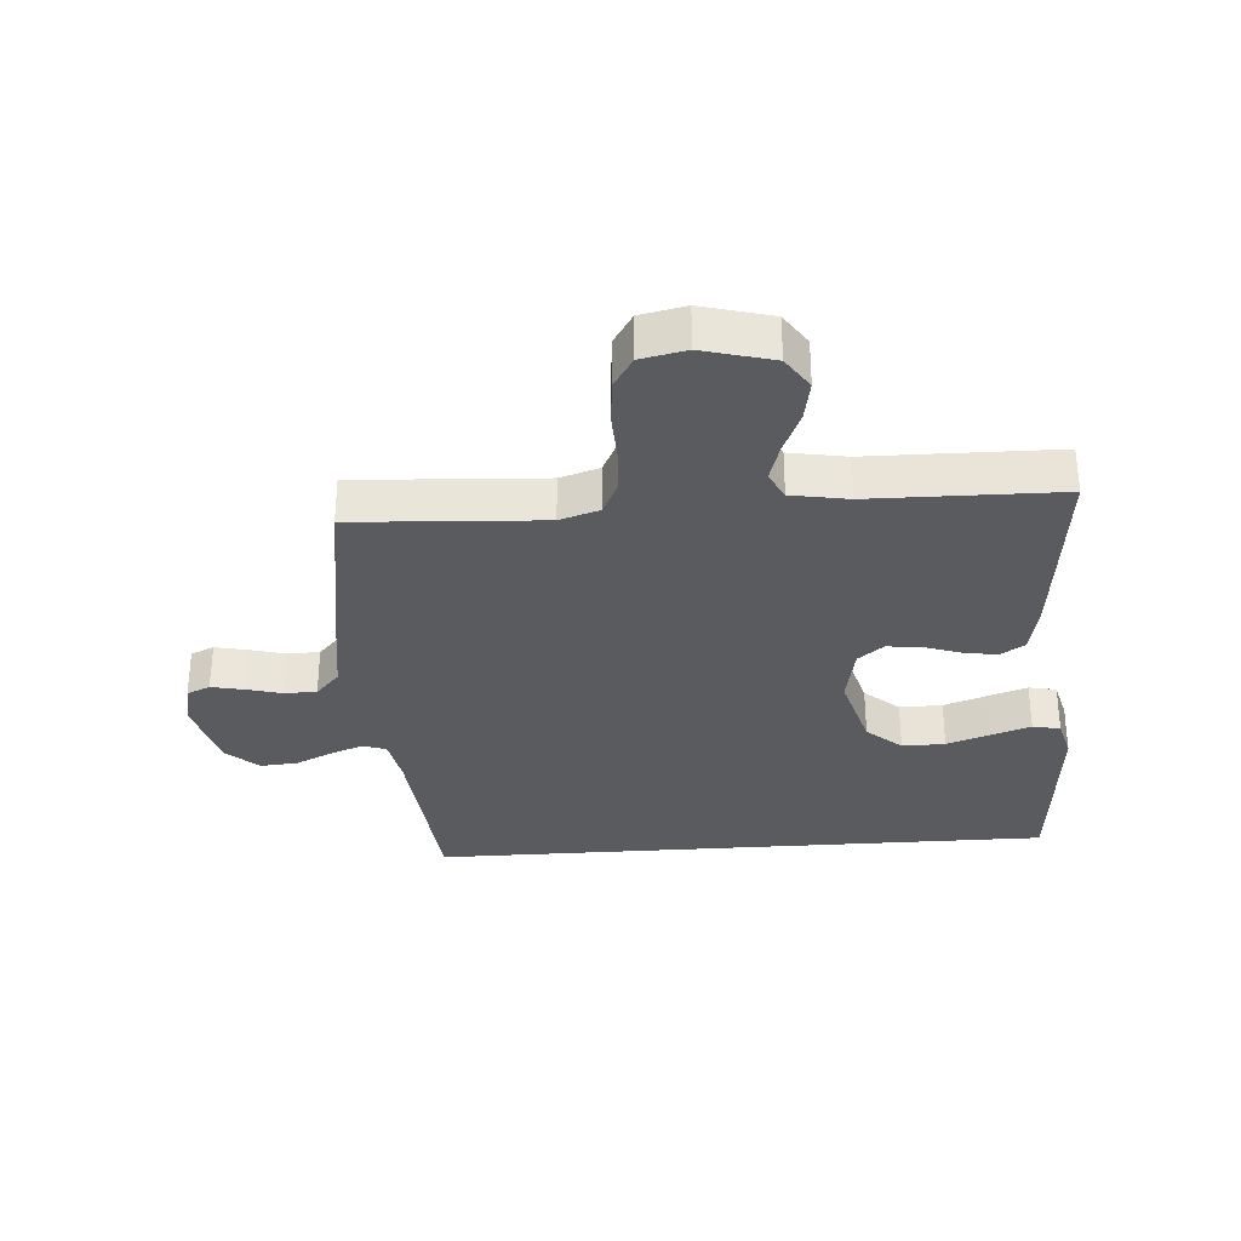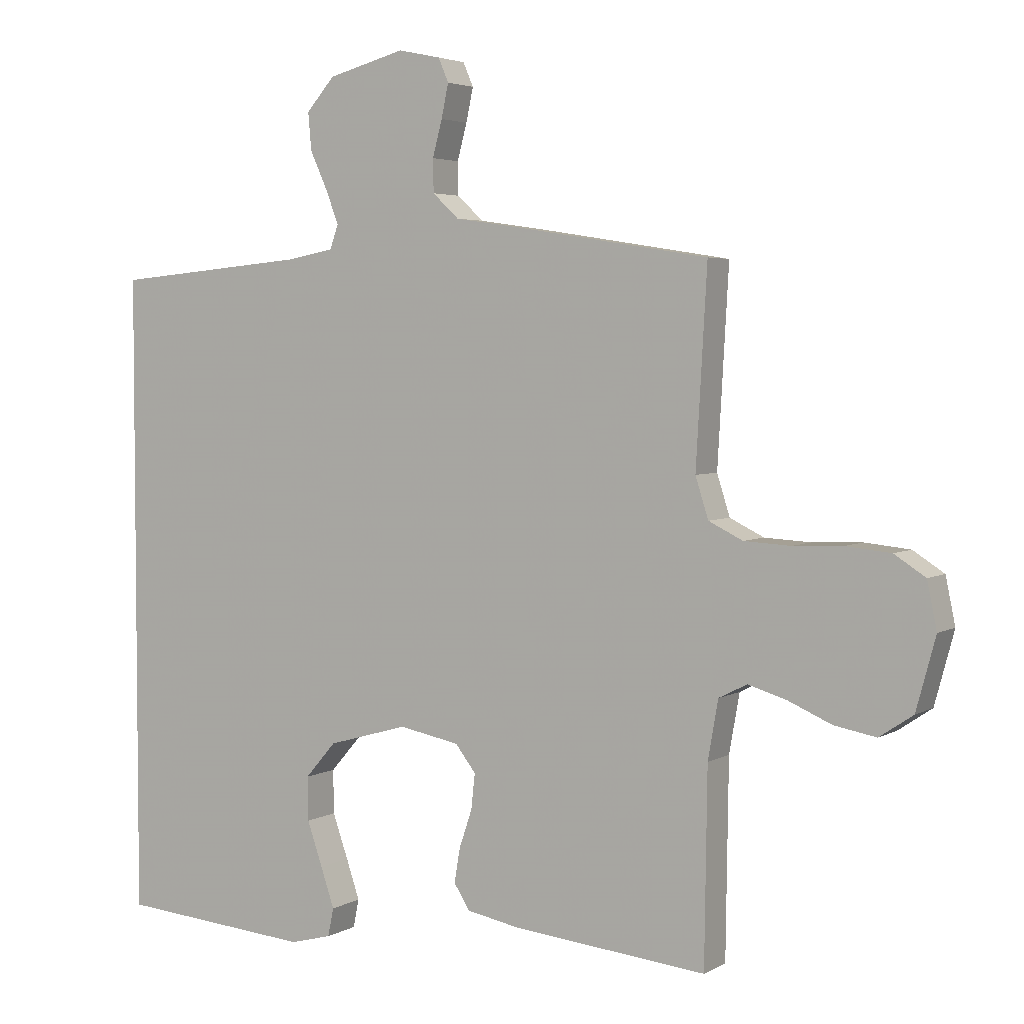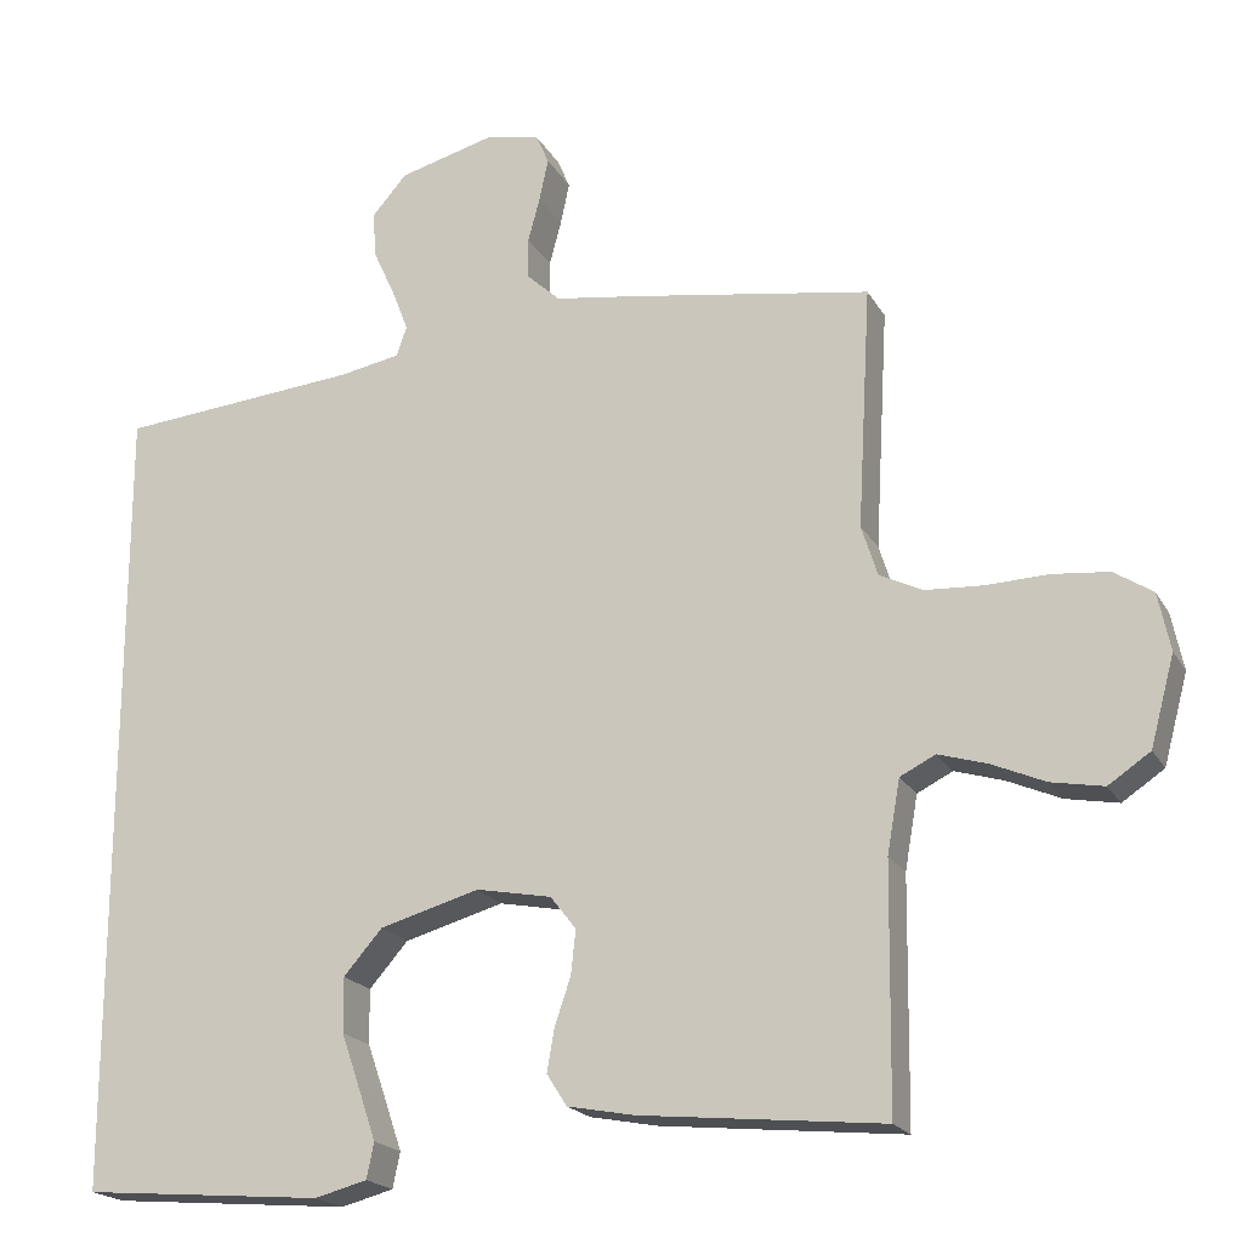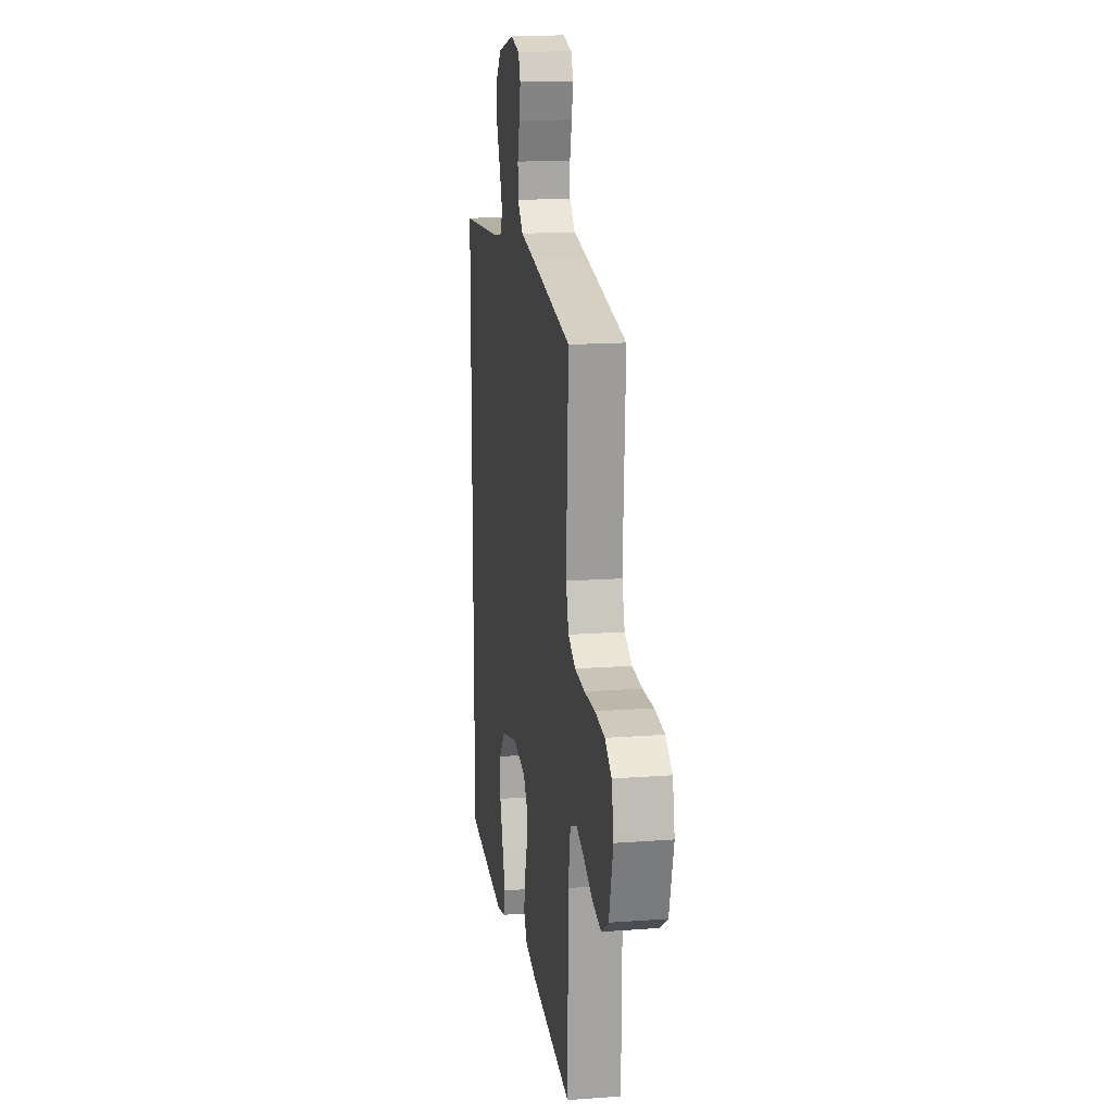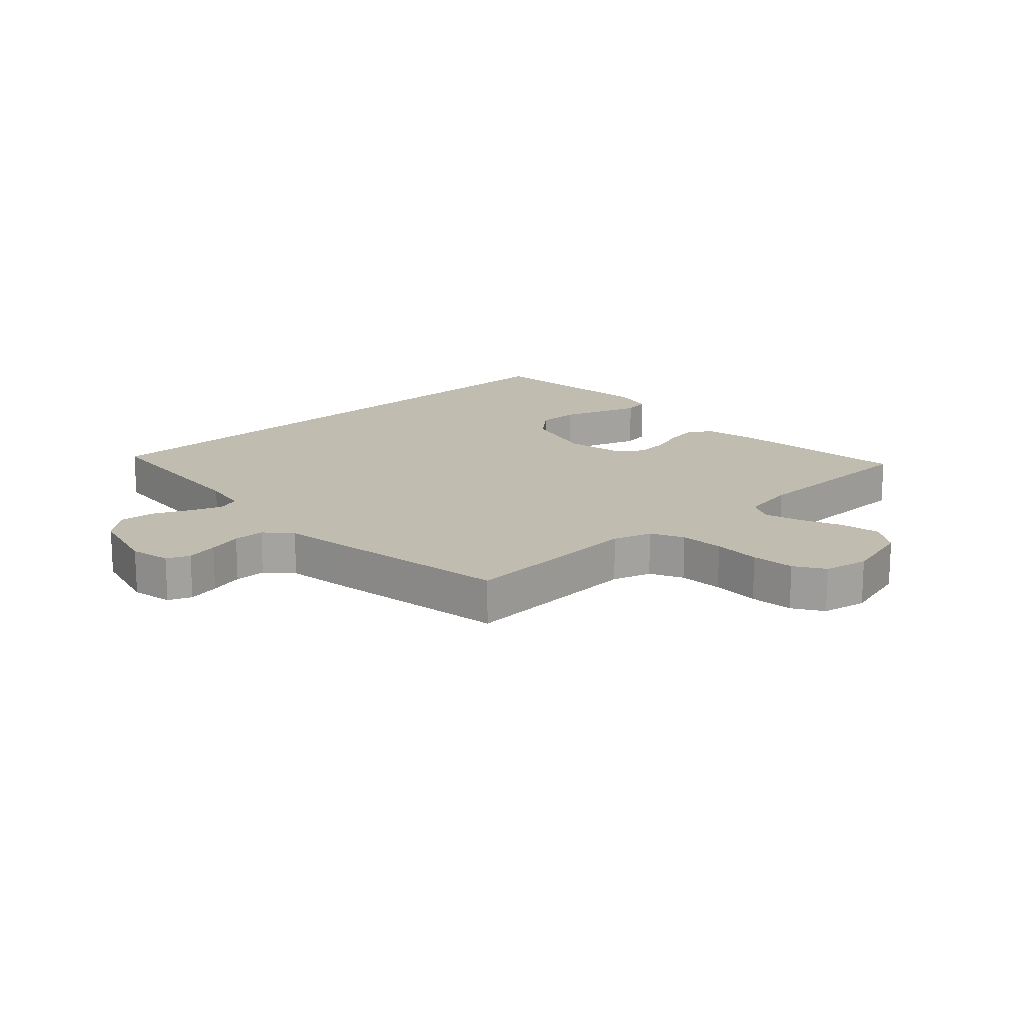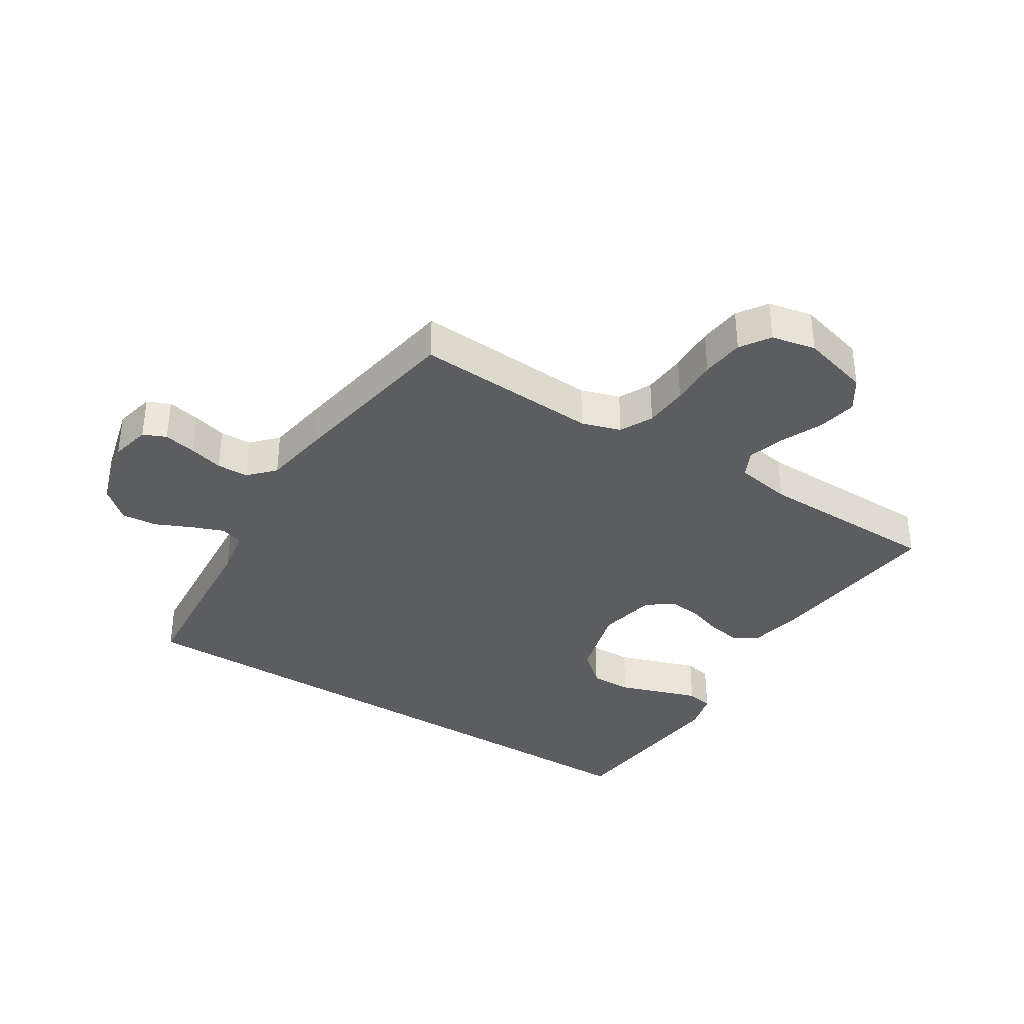
<metadata>
{"format":"obj","ext":"obj","renderer":"f3d","projection":"perspective","resolution":1024,"background":"white","views":[{"elev":-32.3,"azim":94.1,"up":"+Y"},{"elev":3.8,"azim":30.0,"up":"+Z"},{"elev":-19.8,"azim":21.7,"up":"+Z"},{"elev":16.8,"azim":81.5,"up":"+Z"},{"elev":16.5,"azim":46.7,"up":"+Y"},{"elev":-35.6,"azim":57.4,"up":"+Y"}]}
</metadata>
<code>
v 0.5 0.07 -0.5
v 0.2 0.07 -0.47
v 0.116 0.07 -0.454
v 0.091 0.07 -0.415
v 0.1 0.07 -0.362
v 0.12 0.07 -0.303
v 0.126 0.07 -0.248
v 0.094 0.07 -0.207
v 0 0.07 -0.189
v -0.124 0.07 -0.224
v -0.172 0.07 -0.279
v -0.171 0.07 -0.347
v -0.147 0.07 -0.416
v -0.126 0.07 -0.478
v -0.135 0.07 -0.522
v -0.2 0.07 -0.539
v -0.5 0.07 -0.514
v -0.5 0.07 0.482
v -0.2 0.07 0.509
v -0.125 0.07 0.523
v -0.112 0.07 0.56
v -0.132 0.07 0.612
v -0.159 0.07 0.671
v -0.164 0.07 0.729
v -0.12 0.07 0.779
v 0 0.07 0.811
v 0.066 0.07 0.797
v 0.082 0.07 0.76
v 0.071 0.07 0.708
v 0.056 0.07 0.652
v 0.057 0.07 0.601
v 0.098 0.07 0.563
v 0.2 0.07 0.548
v 0.5 0.07 0.5
v 0.483 0.07 0.2
v 0.503 0.07 0.137
v 0.556 0.07 0.111
v 0.628 0.07 0.107
v 0.705 0.07 0.11
v 0.775 0.07 0.103
v 0.823 0.07 0.072
v 0.838 0.07 0
v 0.808 0.07 -0.111
v 0.756 0.07 -0.146
v 0.691 0.07 -0.134
v 0.624 0.07 -0.105
v 0.564 0.07 -0.087
v 0.52 0.07 -0.109
v 0.504 0.07 -0.2
v 0.5 0 -0.5
v 0.2 0 -0.47
v 0.116 0 -0.454
v 0.091 0 -0.415
v 0.1 0 -0.362
v 0.12 0 -0.303
v 0.126 0 -0.248
v 0.094 0 -0.207
v 0 0 -0.189
v -0.124 0 -0.224
v -0.172 0 -0.279
v -0.171 0 -0.347
v -0.147 0 -0.416
v -0.126 0 -0.478
v -0.135 0 -0.522
v -0.2 0 -0.539
v -0.5 0 -0.514
v -0.5 0 0.482
v -0.2 0 0.509
v -0.125 0 0.523
v -0.112 0 0.56
v -0.132 0 0.612
v -0.159 0 0.671
v -0.164 0 0.729
v -0.12 0 0.779
v 0 0 0.811
v 0.066 0 0.797
v 0.082 0 0.76
v 0.071 0 0.708
v 0.056 0 0.652
v 0.057 0 0.601
v 0.098 0 0.563
v 0.2 0 0.548
v 0.5 0 0.5
v 0.483 0 0.2
v 0.503 0 0.137
v 0.556 0 0.111
v 0.628 0 0.107
v 0.705 0 0.11
v 0.775 0 0.103
v 0.823 0 0.072
v 0.838 0 0
v 0.808 0 -0.111
v 0.756 0 -0.146
v 0.691 0 -0.134
v 0.624 0 -0.105
v 0.564 0 -0.087
v 0.52 0 -0.109
v 0.504 0 -0.2
f 43 44 45 46
f 43 46 47
f 42 43 47
f 41 42 47
f 38 39 40 41
f 37 38 41 47
f 36 37 47 48
f 32 33 34 35
f 31 32 35 36
f 27 28 29 30
f 25 26 27 30
f 25 30 31
f 22 23 24 25
f 21 22 25 31
f 20 21 31 36
f 16 17 18 19
f 12 13 14 15
f 12 15 16
f 11 12 16 19
f 3 4 5 6
f 3 6 7
f 49 1 2 3
f 49 3 7
f 48 49 7 8
f 36 48 8 9
f 20 36 9 10
f 10 11 19 20
f 95 94 93 92
f 96 95 92
f 96 92 91
f 96 91 90
f 90 89 88 87
f 96 90 87 86
f 97 96 86 85
f 84 83 82 81
f 85 84 81 80
f 79 78 77 76
f 79 76 75 74
f 80 79 74
f 74 73 72 71
f 80 74 71 70
f 85 80 70 69
f 68 67 66 65
f 64 63 62 61
f 65 64 61
f 68 65 61 60
f 55 54 53 52
f 56 55 52
f 52 51 50 98
f 56 52 98
f 57 56 98 97
f 58 57 97 85
f 59 58 85 69
f 69 68 60 59
f 1 50 51 2
f 2 51 52 3
f 3 52 53 4
f 4 53 54 5
f 5 54 55 6
f 6 55 56 7
f 7 56 57 8
f 8 57 58 9
f 9 58 59 10
f 10 59 60 11
f 11 60 61 12
f 12 61 62 13
f 13 62 63 14
f 14 63 64 15
f 15 64 65 16
f 16 65 66 17
f 17 66 67 18
f 18 67 68 19
f 19 68 69 20
f 20 69 70 21
f 21 70 71 22
f 22 71 72 23
f 23 72 73 24
f 24 73 74 25
f 25 74 75 26
f 26 75 76 27
f 27 76 77 28
f 28 77 78 29
f 29 78 79 30
f 30 79 80 31
f 31 80 81 32
f 32 81 82 33
f 33 82 83 34
f 34 83 84 35
f 35 84 85 36
f 36 85 86 37
f 37 86 87 38
f 38 87 88 39
f 39 88 89 40
f 40 89 90 41
f 41 90 91 42
f 42 91 92 43
f 43 92 93 44
f 44 93 94 45
f 45 94 95 46
f 46 95 96 47
f 47 96 97 48
f 48 97 98 49
f 49 98 50 1

</code>
